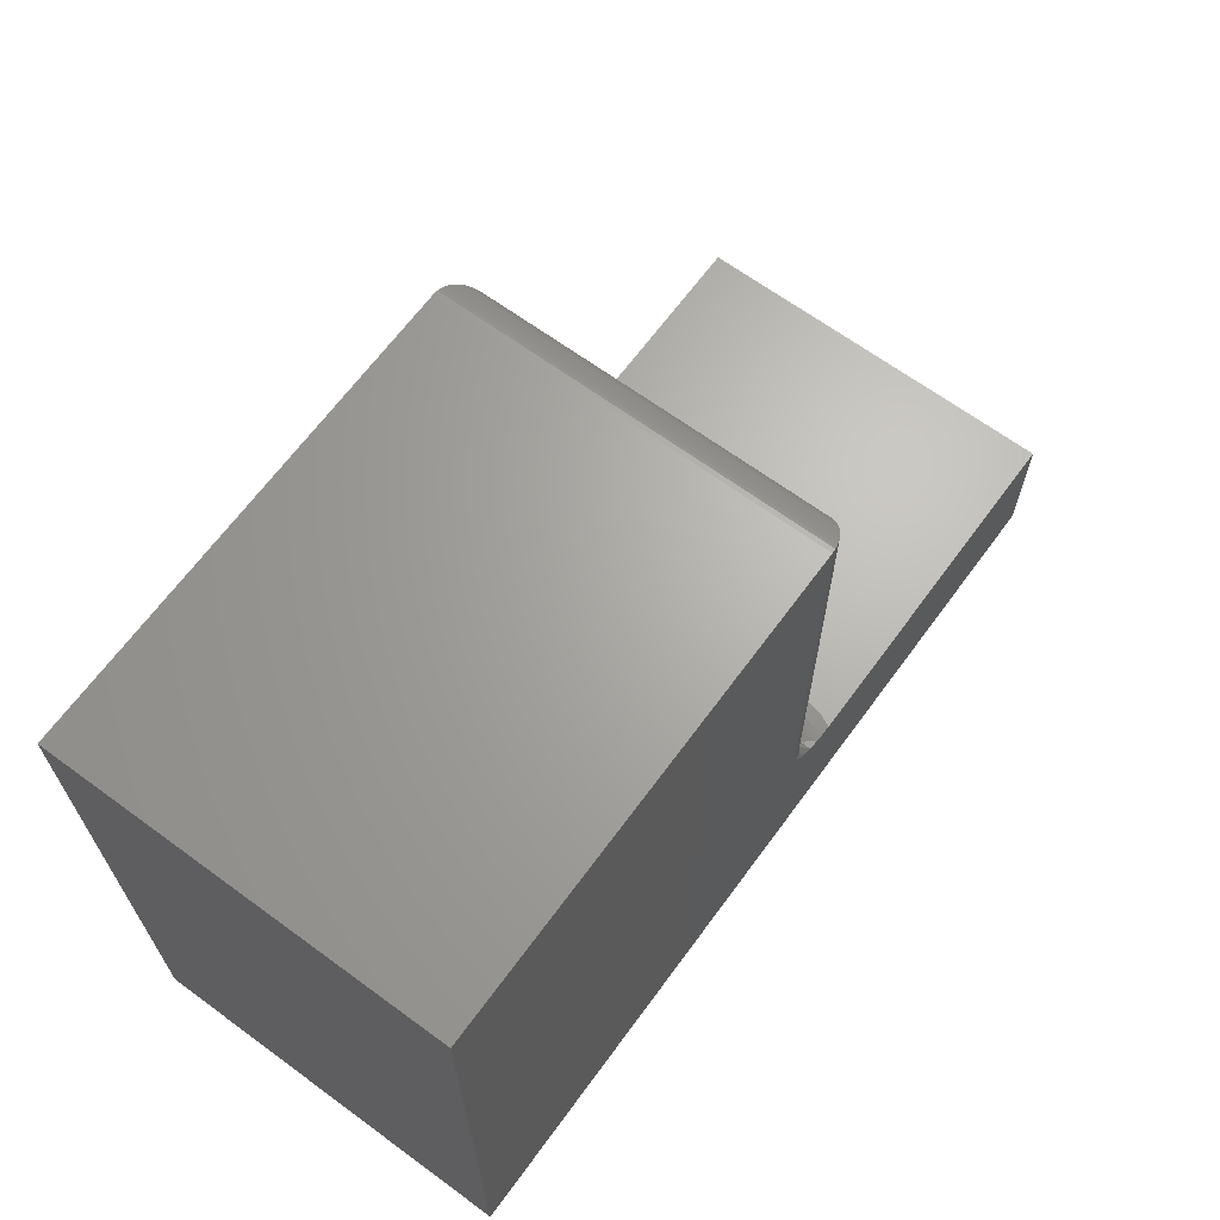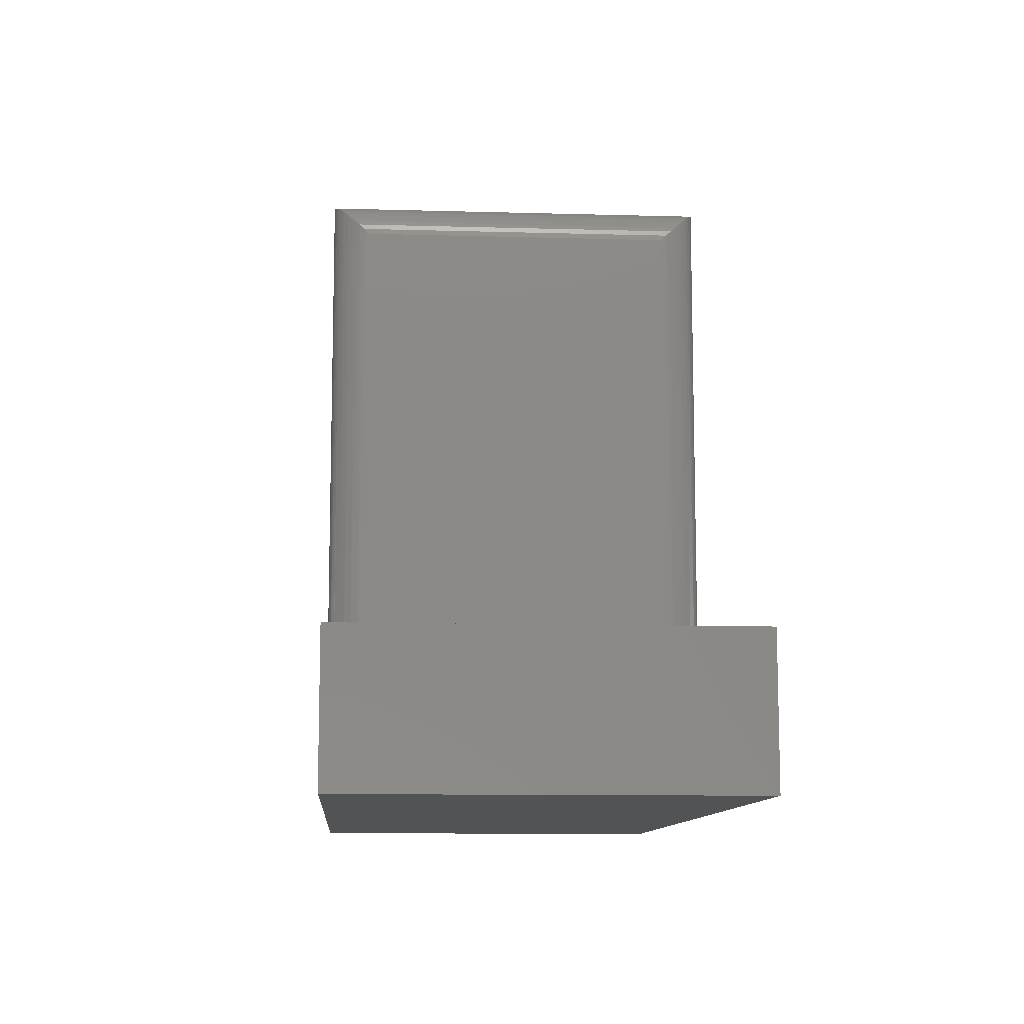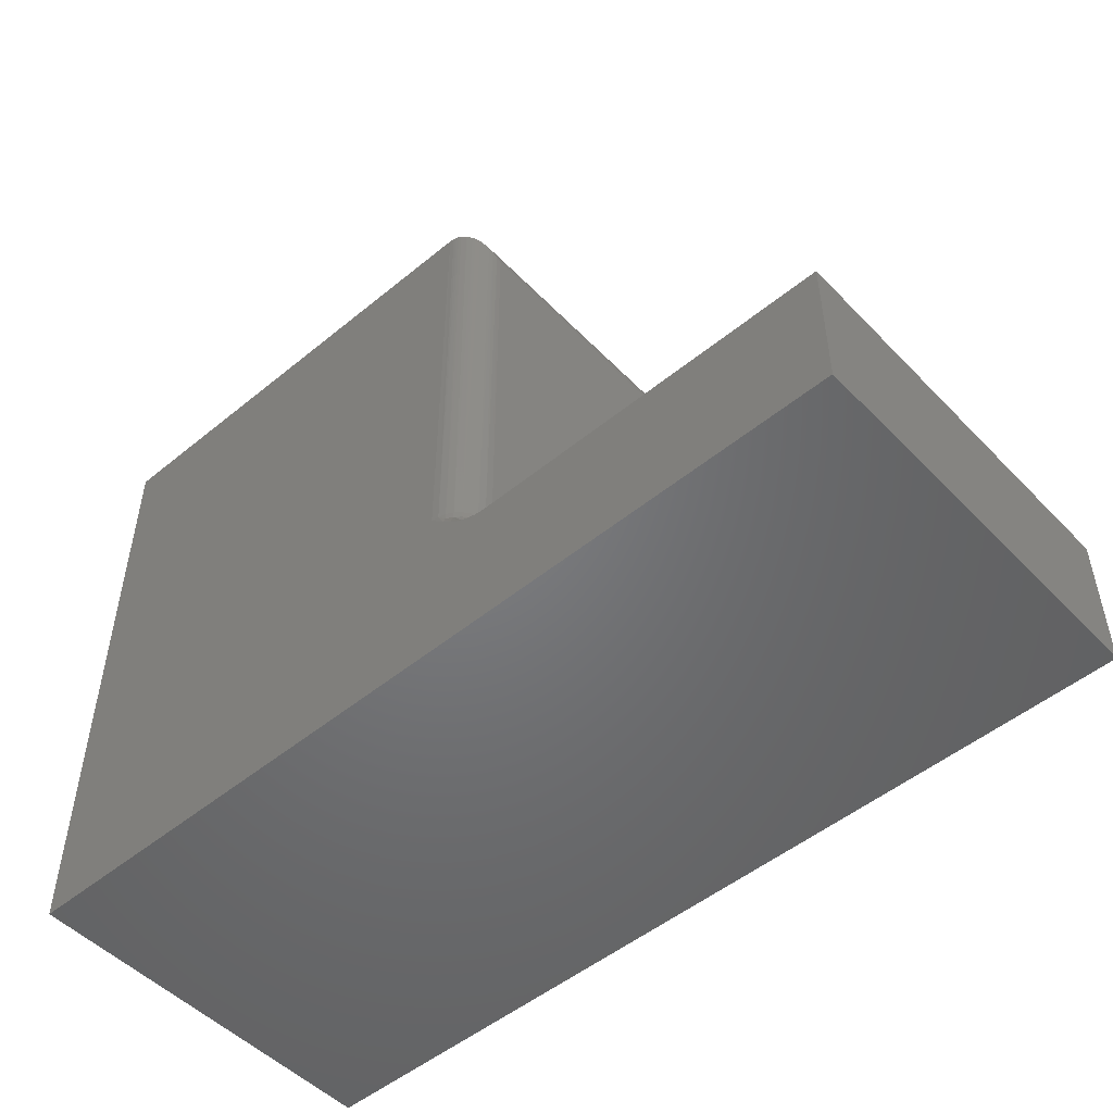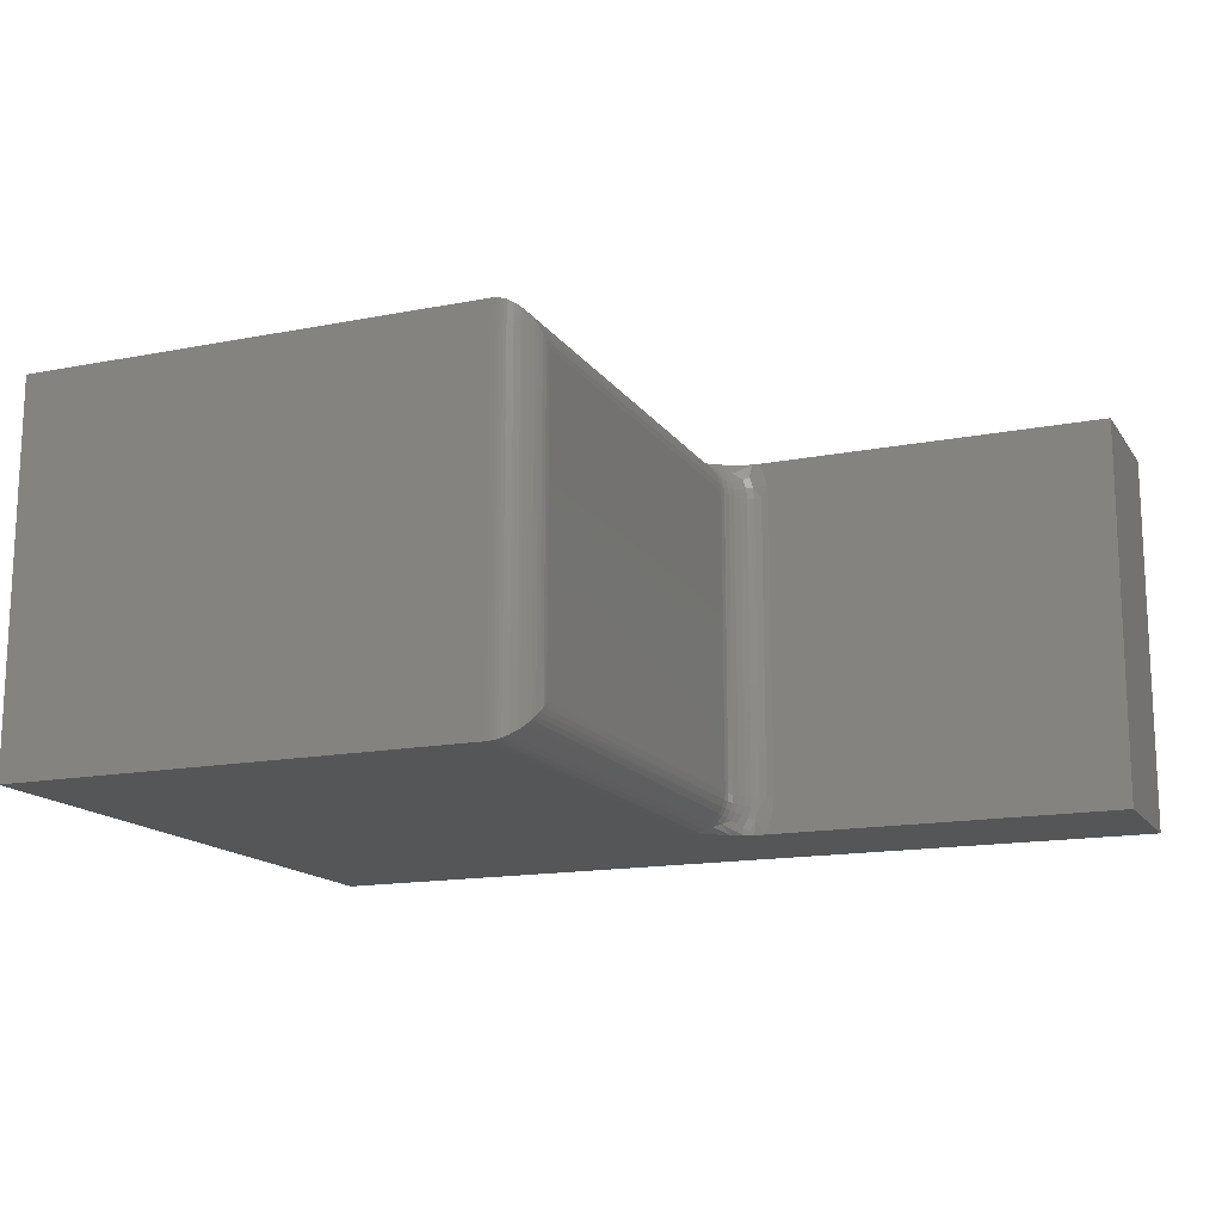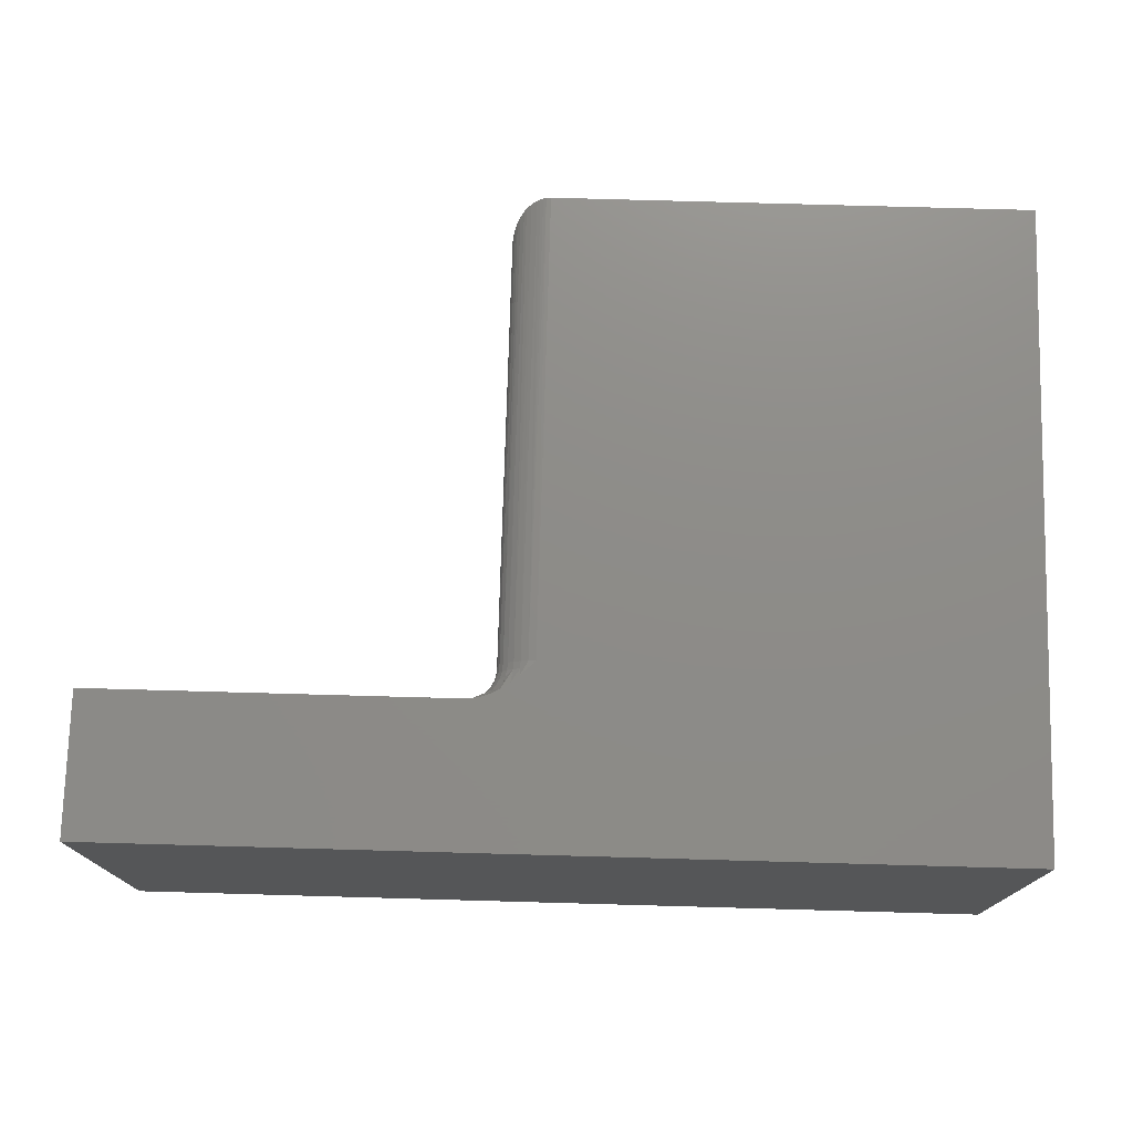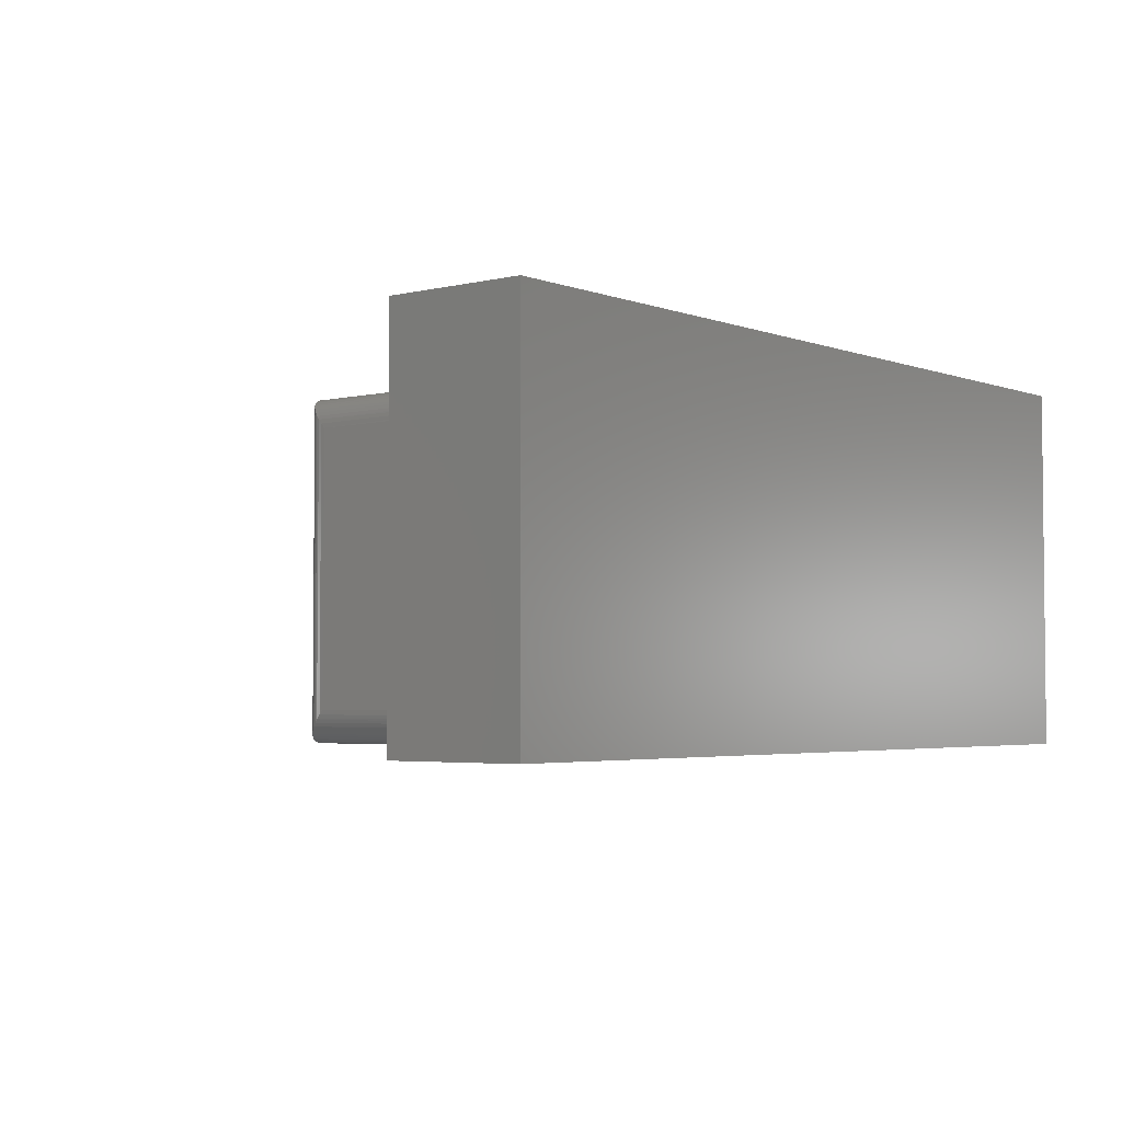
<metadata>
{"format":"stl","ext":"stl","renderer":"f3d","projection":"perspective","resolution":1024,"background":"white","views":[{"elev":66.3,"azim":-53.7,"up":"+Z"},{"elev":-10.6,"azim":85.9,"up":"+Z"},{"elev":-50.4,"azim":41.9,"up":"+Z"},{"elev":-15.2,"azim":22.6,"up":"+Y"},{"elev":75.0,"azim":-178.4,"up":"+Y"},{"elev":-3.5,"azim":128.9,"up":"+Y"}]}
</metadata>
<code>
# stl→obj: 131 verts, 258 faces
v 0.3951 -0.3203 0.5368
v 0.4012 -0.3197 0.1497
v 0.3989 -0.3201 0.5366
v 0.3951 -0.3203 0.1497
v 0.4263 -0.2891 0.1497
v 0.426 -0.2935 0.51
v 0.4257 -0.2952 0.1497
v 0.4263 -0.2891 0.5056
v 0.4251 -0.2978 0.5143
v 0.4239 -0.301 0.1497
v 0.4239 -0.3012 0.5177
v 0.4222 -0.3046 0.5211
v 0.421 -0.3064 0.1497
v 0.4198 -0.3081 0.5247
v 0.4172 -0.3112 0.1497
v 0.4168 -0.3115 0.528
v 0.415 -0.3131 0.5297
v 0.4124 -0.315 0.1497
v 0.4108 -0.316 0.5326
v 0.407 -0.3179 0.1497
v 0.4063 -0.3182 0.5348
v 0.4039 -0.3191 0.5356
v 0.4014 -0.3197 0.5362
v 0.4263 -0.03125 0.5056
v 0.4257 -0.02515 0.1497
v 0.426 -0.02683 0.51
v 0.4263 -0.03125 0.1497
v 0.3951 0 0.1497
v 0.3989 -0.0002397 0.5366
v 0.4012 -0.0006005 0.1497
v 0.3951 0 0.5368
v 0.4014 -0.0006549 0.5362
v 0.4039 -0.001261 0.5356
v 0.4063 -0.002081 0.5348
v 0.407 -0.002379 0.1497
v 0.4108 -0.004275 0.5326
v 0.4124 -0.005267 0.1497
v 0.415 -0.007174 0.5297
v 0.4168 -0.008839 0.528
v 0.4172 -0.009153 0.1497
v 0.4198 -0.01217 0.5247
v 0.421 -0.01389 0.1497
v 0.4222 -0.01574 0.5211
v 0.4239 -0.0191 0.5177
v 0.4239 -0.01929 0.1497
v 0.4251 -0.02255 0.5143
v 0.75 0 0.1184
v 0.4492 0 0.1184
v 0.4538 -0.009874 0.1184
v 0.4566 -0.0204 0.1184
v 0.4576 -0.03125 0.1184
v 0.4576 -0.2891 0.1184
v 0.75 -0.3203 0.1184
v 0.4566 -0.2999 0.1184
v 0.4538 -0.3104 0.1184
v 0.4492 -0.3203 0.1184
v 0 -0.3203 0
v 0.75 -0.3203 -4.592e-17
v 0.4407 -0.3203 0.1193
v 0.4322 -0.3203 0.1217
v 0.4223 -0.3203 0.1266
v 0.4144 -0.3203 0.132
v 0.4074 -0.3203 0.1378
v 3.287e-17 -0.3203 0.5368
v 0 0 0
v 3.287e-17 0 0.5368
v 0.4074 0 0.1378
v 0.4144 0 0.132
v 0.4223 0 0.1266
v 0.4267 0 0.1242
v 0.435 0 0.1207
v 0.4436 0 0.1188
v 0.75 0 -4.592e-17
v 0.4515 -0.2891 0.119
v 0.4446 -0.2989 0.1208
v 0.4418 -0.3084 0.1208
v 0.4073 -0.3185 0.1436
v 0.4128 -0.3155 0.1436
v 0.4188 -0.3128 0.1377
v 0.4326 -0.3141 0.1237
v 0.4287 -0.3115 0.1276
v 0.4254 -0.3094 0.1323
v 0.4176 -0.3116 0.1436
v 0.4371 -0.3171 0.1208
v 0.4456 -0.2891 0.1208
v 0.4402 -0.2891 0.1237
v 0.4393 -0.2979 0.1237
v 0.4355 -0.2891 0.1276
v 0.4347 -0.2969 0.1276
v 0.4316 -0.2891 0.1323
v 0.4309 -0.2962 0.1323
v 0.4287 -0.2891 0.1377
v 0.428 -0.2956 0.1377
v 0.4269 -0.2891 0.1436
v 0.4263 -0.2953 0.1436
v 0.423 -0.3077 0.1377
v 0.4215 -0.3068 0.1436
v 0.4368 -0.3063 0.1237
v 0.4324 -0.3045 0.1276
v 0.4288 -0.303 0.1323
v 0.4261 -0.3019 0.1377
v 0.4245 -0.3013 0.1436
v 0.4418 -0.01191 0.1208
v 0.4446 -0.02139 0.1208
v 0.4515 -0.03125 0.119
v 0.4073 -0.001824 0.1436
v 0.4236 -0.002681 0.1276
v 0.4287 -0.008803 0.1276
v 0.4324 -0.01579 0.1276
v 0.4368 -0.01398 0.1237
v 0.4128 -0.004767 0.1436
v 0.4176 -0.008728 0.1436
v 0.4188 -0.007471 0.1377
v 0.4209 -0.005429 0.1323
v 0.4456 -0.03125 0.1208
v 0.4393 -0.02244 0.1237
v 0.4402 -0.03125 0.1237
v 0.4347 -0.02337 0.1276
v 0.4355 -0.03125 0.1276
v 0.4309 -0.02413 0.1323
v 0.4316 -0.03125 0.1323
v 0.428 -0.02469 0.1377
v 0.4287 -0.03125 0.1377
v 0.4263 -0.02504 0.1436
v 0.4269 -0.03125 0.1436
v 0.4288 -0.01728 0.1323
v 0.4261 -0.01838 0.1377
v 0.4245 -0.01906 0.1436
v 0.423 -0.01257 0.1377
v 0.4254 -0.01096 0.1323
v 0.4215 -0.01355 0.1436
f 1 2 3
f 1 4 2
f 5 6 7
f 5 8 6
f 7 6 9
f 7 9 10
f 10 9 11
f 10 11 12
f 10 12 13
f 12 14 13
f 15 13 14
f 15 14 16
f 15 16 17
f 15 17 18
f 17 19 18
f 20 18 19
f 20 19 21
f 20 21 22
f 20 22 2
f 2 22 23
f 2 23 3
f 24 25 26
f 24 27 25
f 28 29 30
f 28 31 29
f 30 29 32
f 30 32 33
f 30 33 34
f 30 34 35
f 35 34 36
f 35 36 37
f 37 36 38
f 37 38 39
f 37 39 40
f 40 39 41
f 40 41 42
f 42 41 43
f 42 43 44
f 42 44 45
f 45 44 46
f 45 46 25
f 46 26 25
f 5 27 8
f 8 27 24
f 47 48 49
f 47 49 50
f 47 50 51
f 47 51 52
f 47 52 53
f 53 52 54
f 53 54 55
f 53 55 56
f 57 58 53
f 57 53 56
f 57 56 59
f 57 59 60
f 57 60 61
f 57 61 62
f 57 62 63
f 57 63 4
f 57 4 1
f 57 1 64
f 65 66 31
f 65 31 28
f 65 28 67
f 65 67 68
f 65 68 69
f 65 69 70
f 65 70 71
f 65 71 72
f 65 72 48
f 65 48 47
f 65 47 73
f 74 75 52
f 75 54 52
f 55 76 56
f 76 59 56
f 63 77 2
f 63 2 4
f 62 78 77
f 77 63 62
f 61 79 78
f 78 62 61
f 60 80 81
f 60 81 82
f 79 60 82
f 79 61 60
f 55 54 75
f 83 78 79
f 59 84 60
f 60 84 80
f 74 85 75
f 75 85 86
f 75 86 87
f 87 86 88
f 87 88 89
f 89 88 90
f 89 90 91
f 91 90 92
f 91 92 93
f 93 92 94
f 93 94 95
f 95 94 5
f 95 5 7
f 2 77 20
f 20 77 78
f 20 78 18
f 18 78 83
f 18 83 15
f 82 96 79
f 79 96 97
f 79 97 83
f 83 97 13
f 83 13 15
f 59 76 84
f 84 76 98
f 84 98 80
f 80 98 99
f 80 99 81
f 81 99 100
f 81 100 82
f 82 100 101
f 82 101 96
f 96 101 102
f 96 102 97
f 97 102 10
f 97 10 13
f 55 75 76
f 76 75 87
f 76 87 98
f 98 87 89
f 98 89 99
f 99 89 91
f 99 91 100
f 100 91 93
f 100 93 101
f 101 93 95
f 101 95 102
f 102 95 7
f 102 7 10
f 72 103 48
f 103 49 48
f 50 49 104
f 105 50 104
f 68 67 106
f 30 67 28
f 106 67 30
f 35 106 30
f 50 105 51
f 70 69 107
f 108 109 110
f 108 110 103
f 108 103 72
f 108 72 71
f 108 71 70
f 108 70 107
f 111 69 68
f 111 68 106
f 111 106 35
f 111 35 37
f 111 37 40
f 111 40 112
f 111 112 113
f 111 113 114
f 111 114 107
f 111 107 69
f 105 104 115
f 115 104 116
f 115 116 117
f 117 116 118
f 117 118 119
f 119 118 120
f 119 120 121
f 121 120 122
f 121 122 123
f 123 122 124
f 123 124 125
f 125 124 25
f 125 25 27
f 49 103 104
f 104 103 110
f 104 110 116
f 116 110 109
f 116 109 118
f 118 109 126
f 118 126 120
f 120 126 127
f 120 127 122
f 122 127 128
f 122 128 124
f 124 128 45
f 124 45 25
f 129 126 130
f 130 126 109
f 130 109 108
f 126 129 127
f 127 129 131
f 127 131 128
f 128 131 42
f 128 42 45
f 113 130 114
f 114 130 108
f 114 108 107
f 130 113 129
f 129 113 112
f 129 112 131
f 131 112 40
f 131 40 42
f 119 86 117
f 117 86 85
f 117 85 115
f 115 85 74
f 115 74 105
f 105 74 52
f 105 52 51
f 86 119 88
f 88 119 121
f 88 121 90
f 90 121 123
f 90 123 92
f 92 123 125
f 92 125 94
f 94 125 27
f 94 27 5
f 73 47 58
f 58 47 53
f 1 31 64
f 64 31 66
f 57 65 58
f 58 65 73
f 8 26 6
f 8 24 26
f 34 19 36
f 36 19 17
f 36 17 38
f 38 17 16
f 38 16 39
f 39 16 14
f 39 14 41
f 41 14 12
f 41 12 43
f 43 12 11
f 43 11 44
f 44 11 9
f 44 9 46
f 46 9 6
f 46 6 26
f 31 1 29
f 29 1 3
f 29 3 32
f 32 3 23
f 32 23 33
f 33 23 22
f 33 22 34
f 34 22 21
f 34 21 19
f 64 66 57
f 57 66 65

</code>
